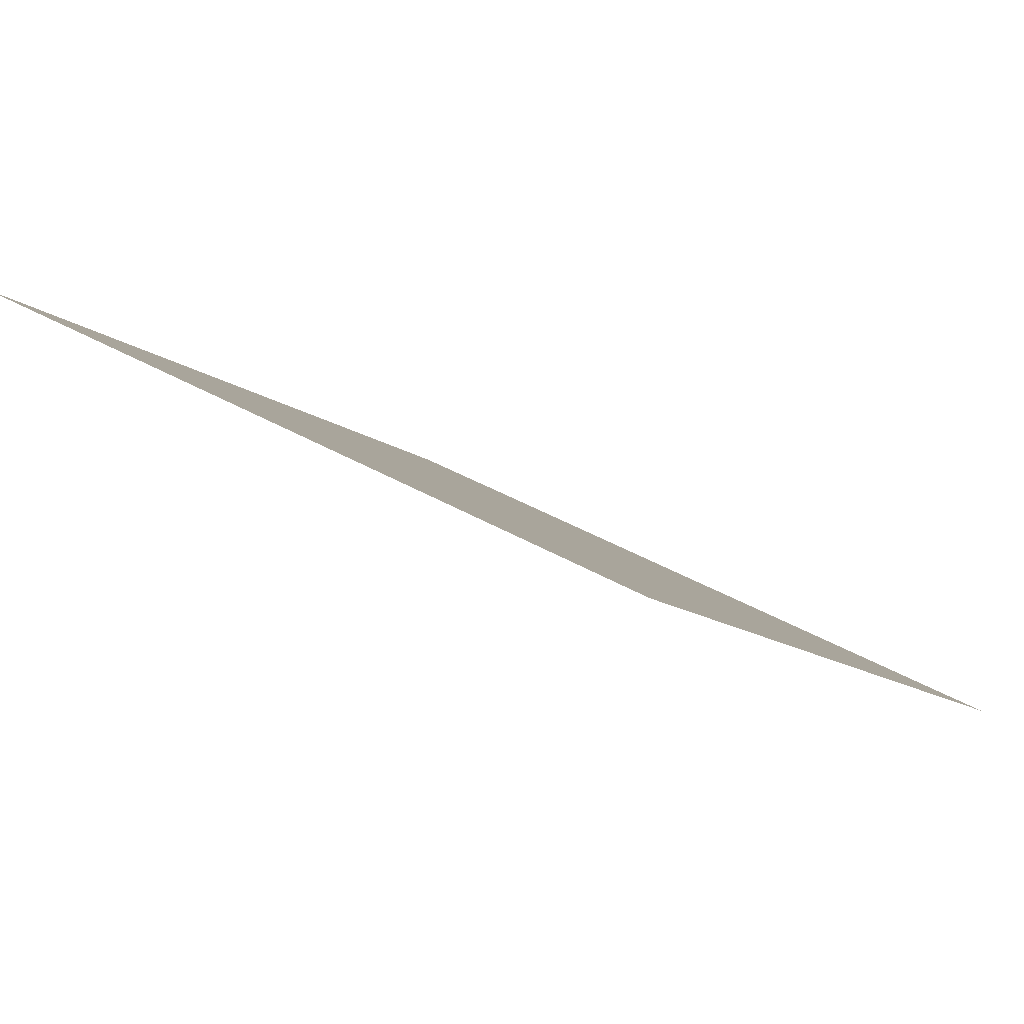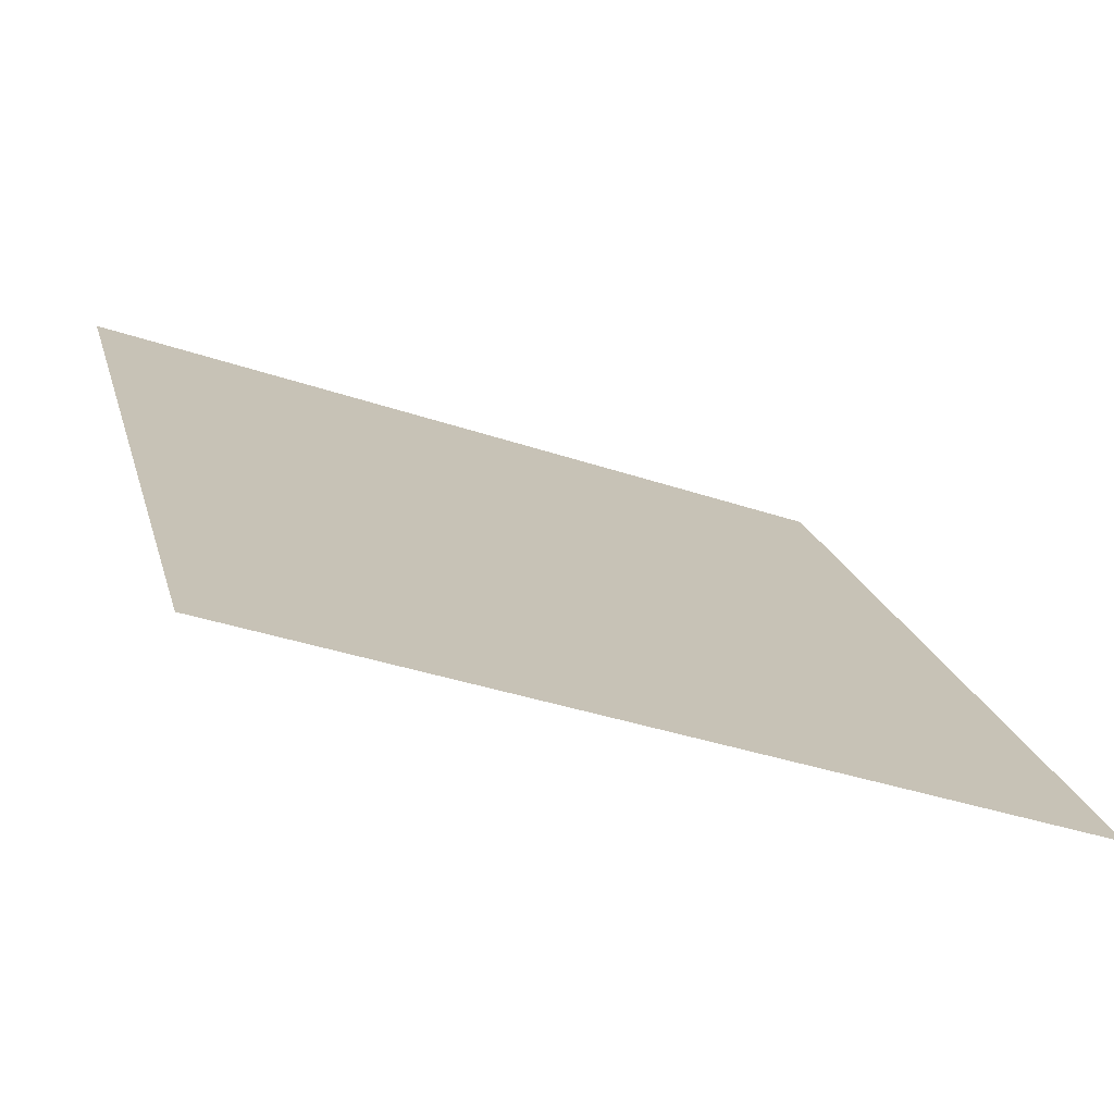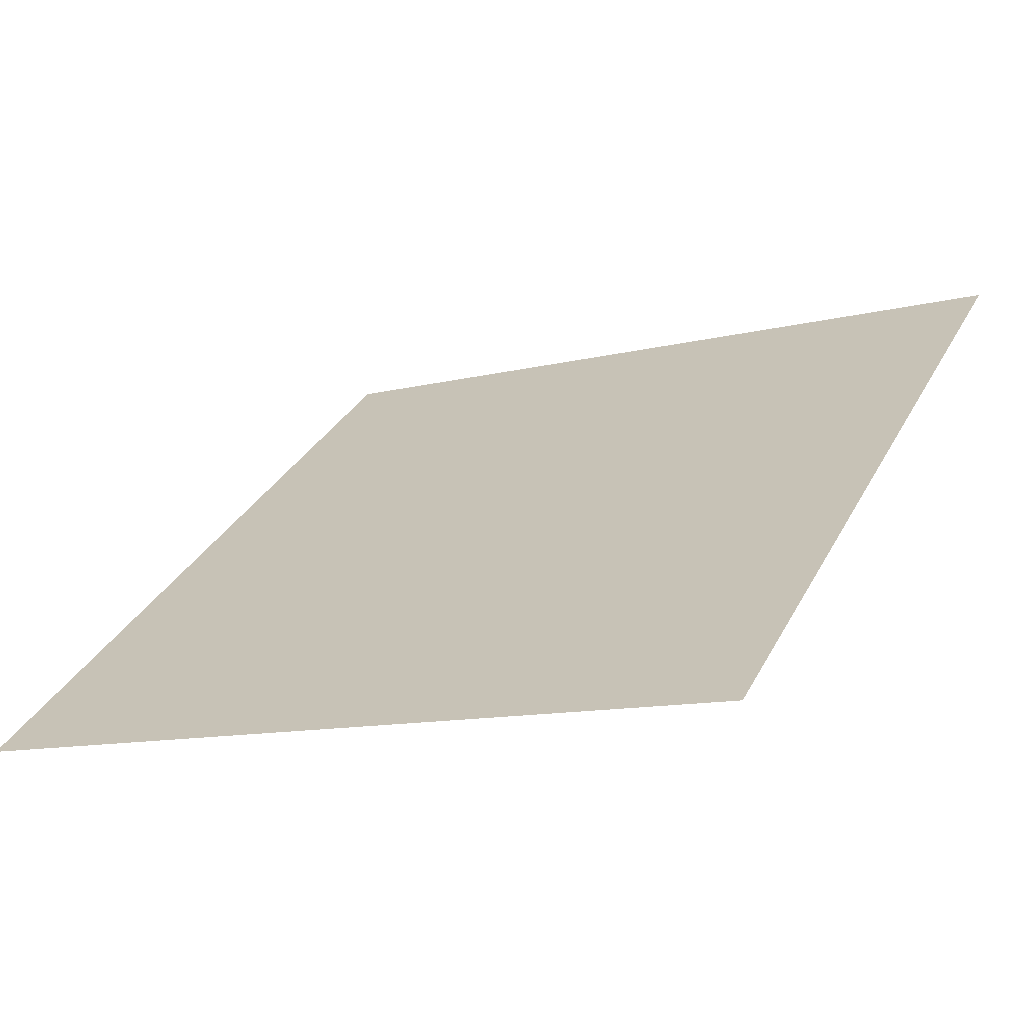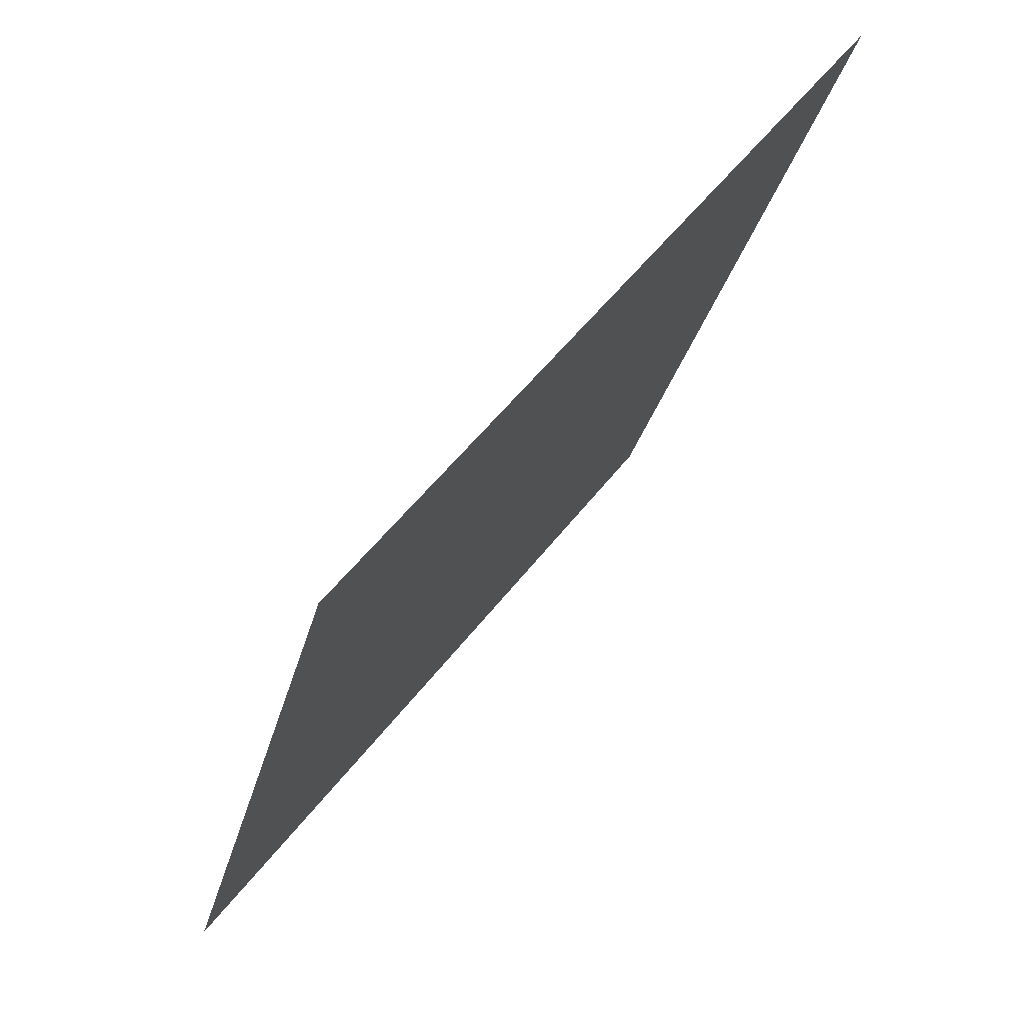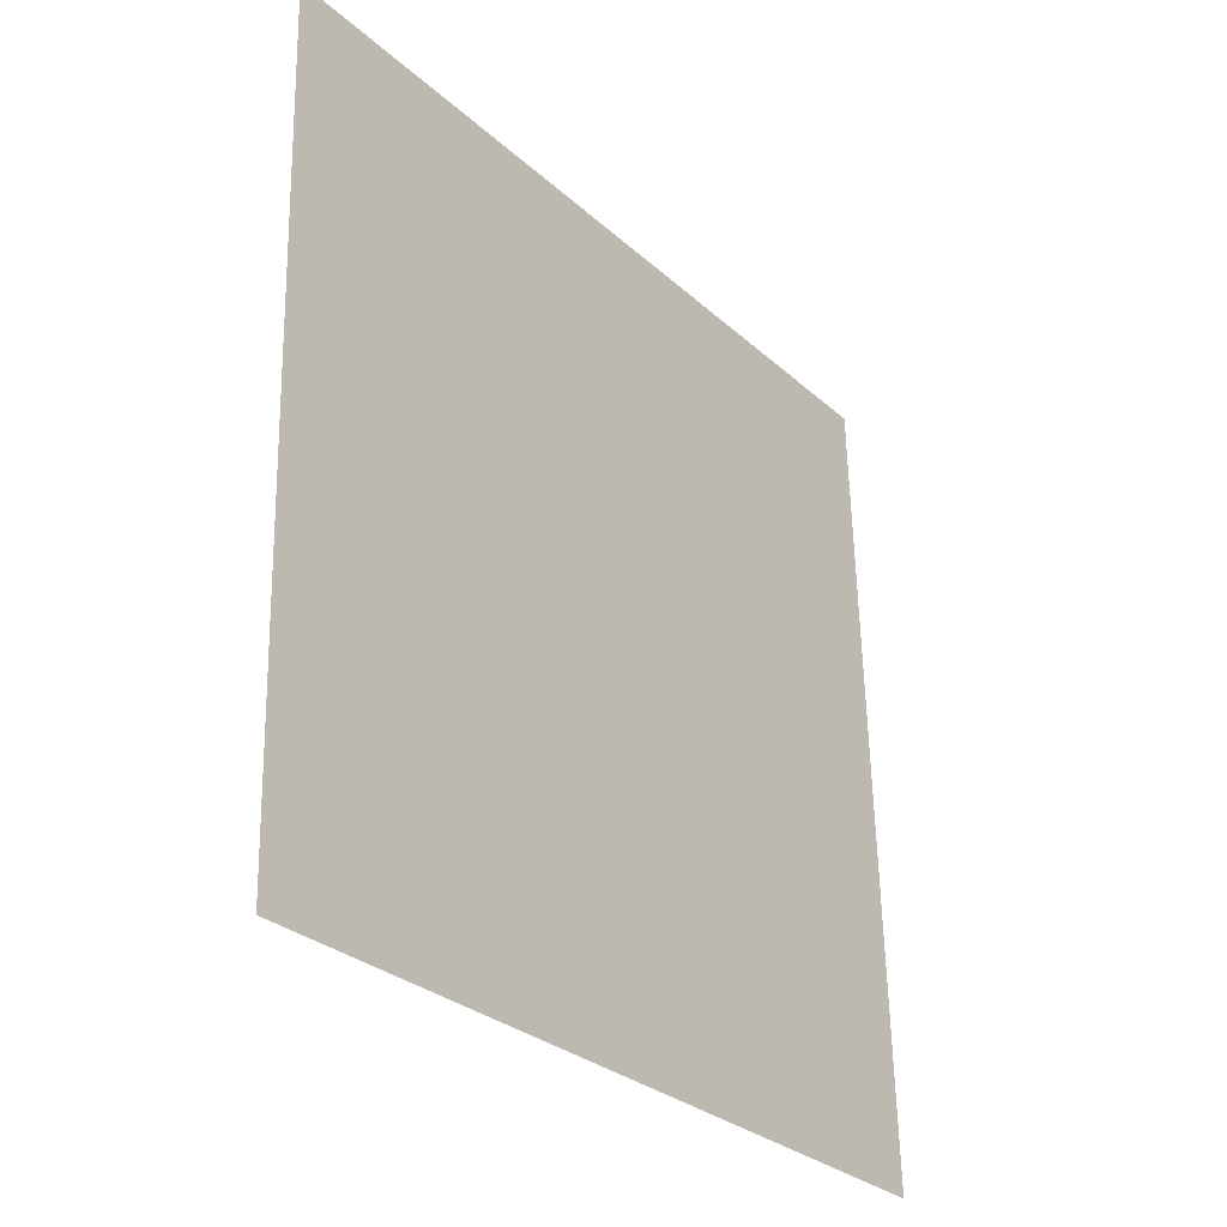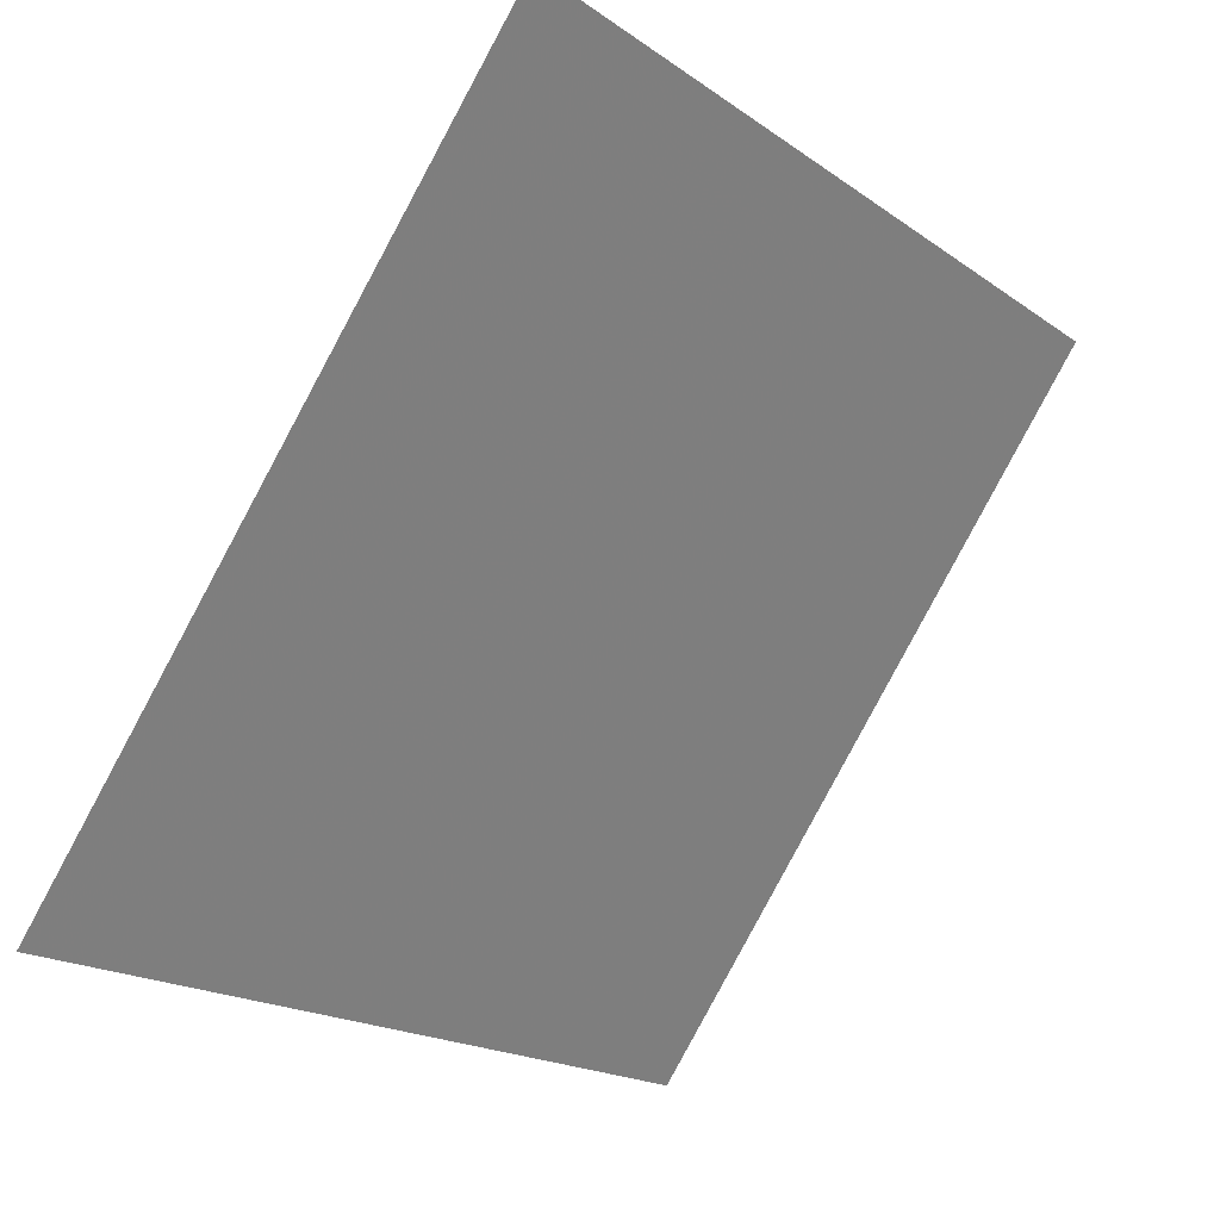
<metadata>
{"format":"obj","ext":"obj","renderer":"f3d","projection":"perspective","resolution":1024,"background":"white","views":[{"elev":31.4,"azim":40.2,"up":"+Y"},{"elev":-35.2,"azim":-25.3,"up":"+Z"},{"elev":-9.3,"azim":-148.6,"up":"+Y"},{"elev":-29.1,"azim":75.7,"up":"+Z"},{"elev":60.9,"azim":-92.6,"up":"+Z"},{"elev":-19.4,"azim":126.1,"up":"+Z"}]}
</metadata>
<code>
v -0.2207 0.862 0.6038
v -0.2273 0.8622 0.6038
v -0.2272 0.8661 0.6091
v -0.2206 0.8659 0.609
f 4 3 2 1

</code>
